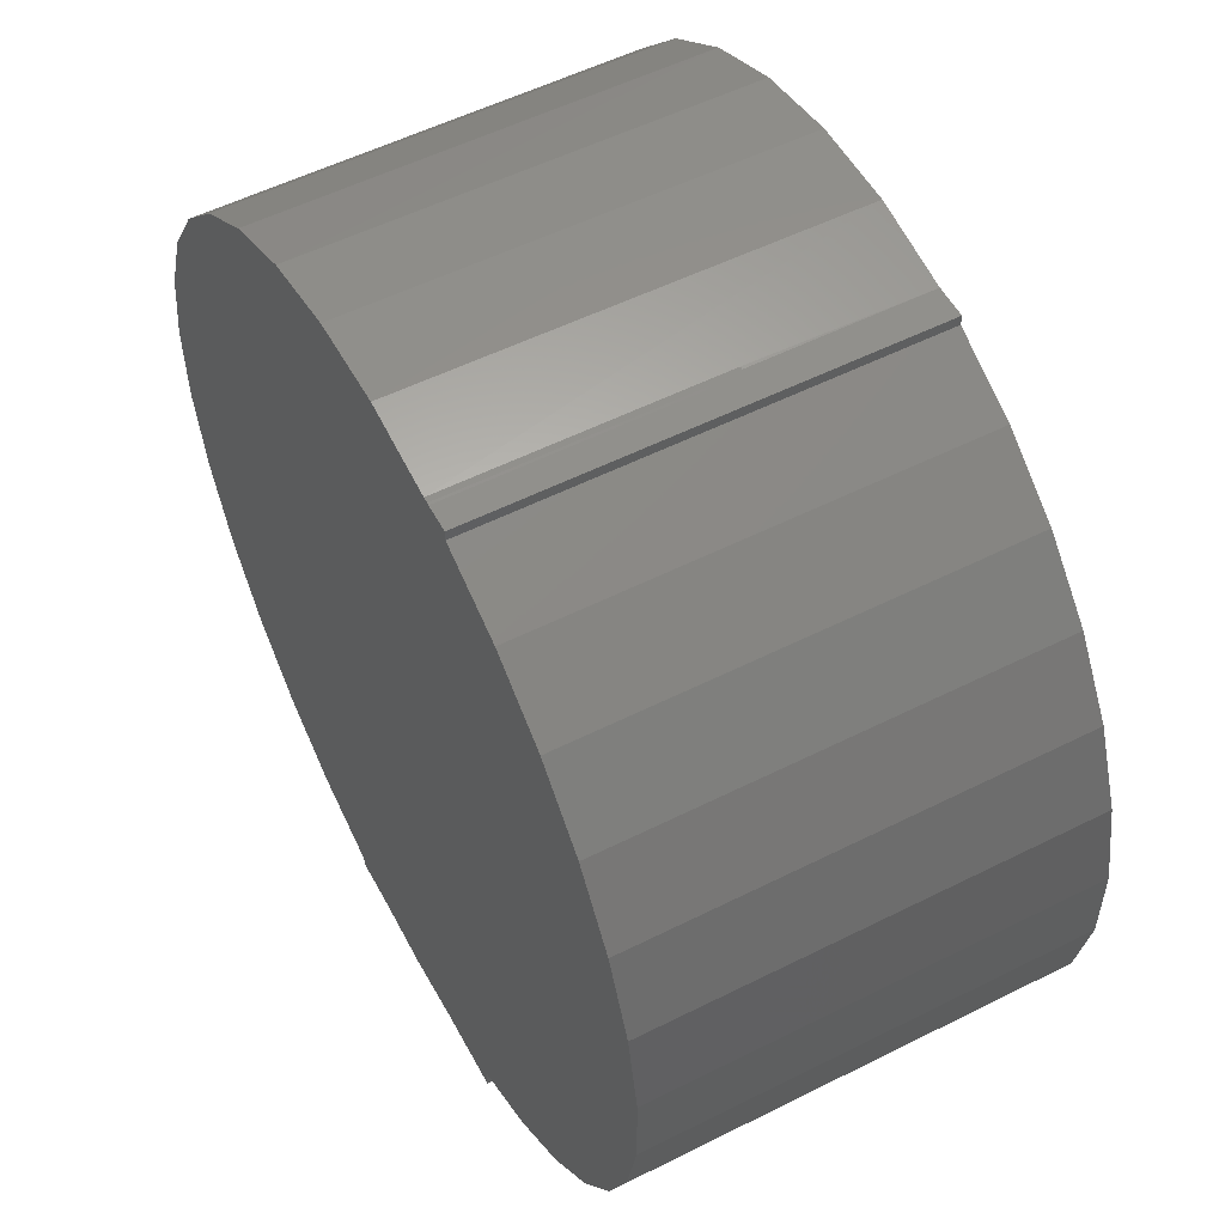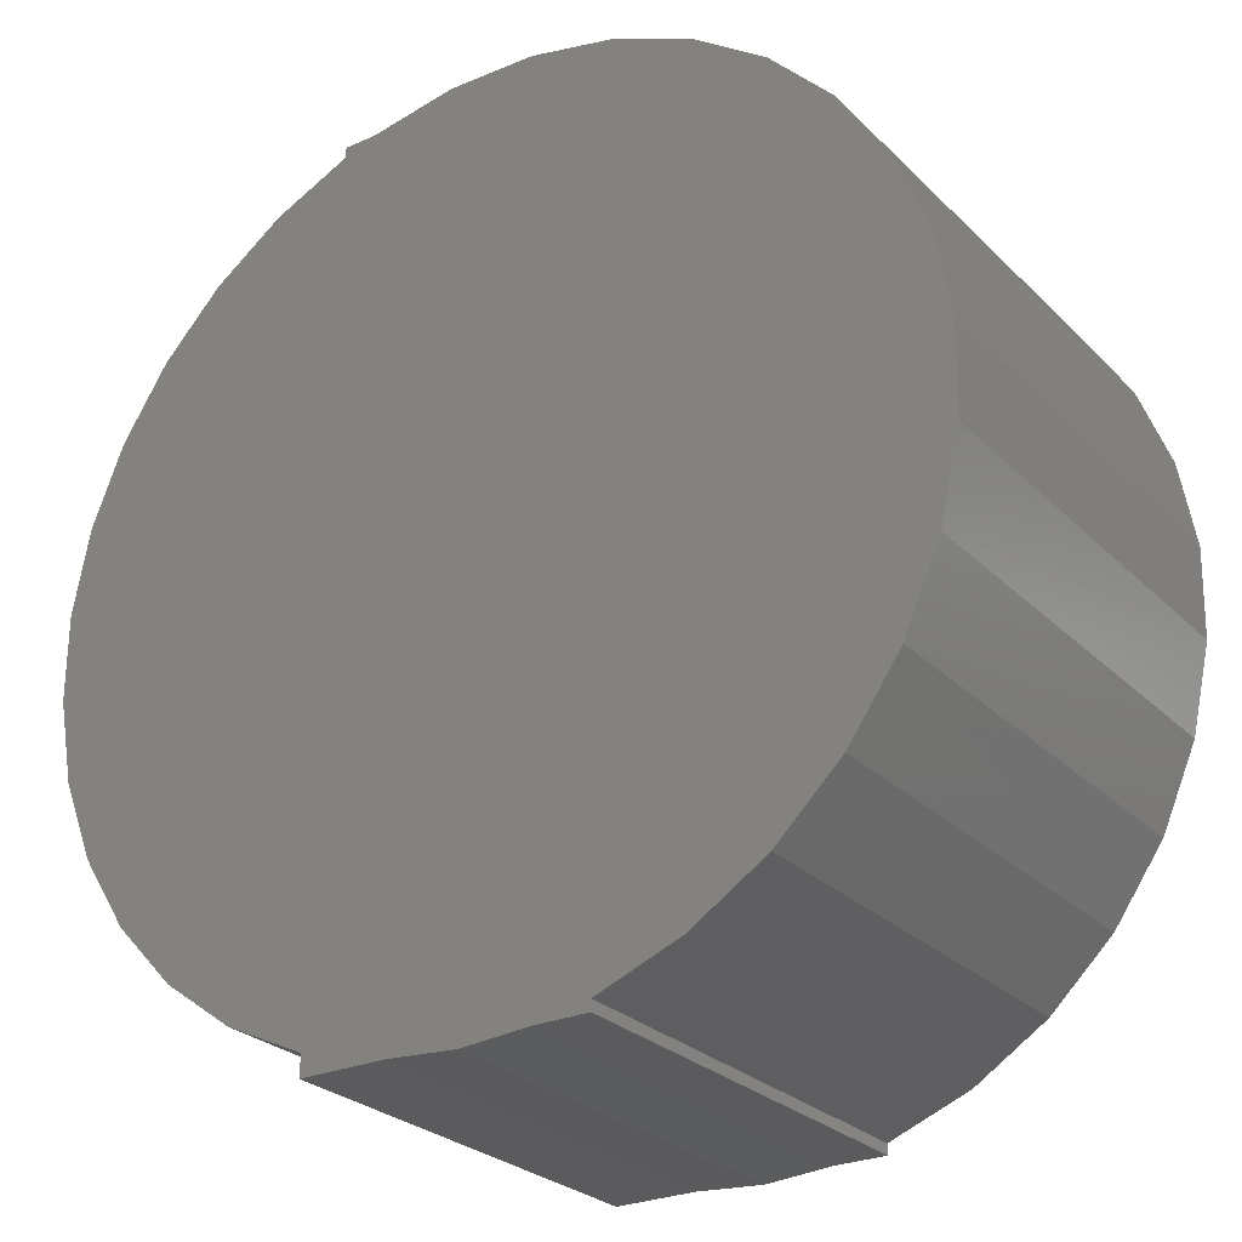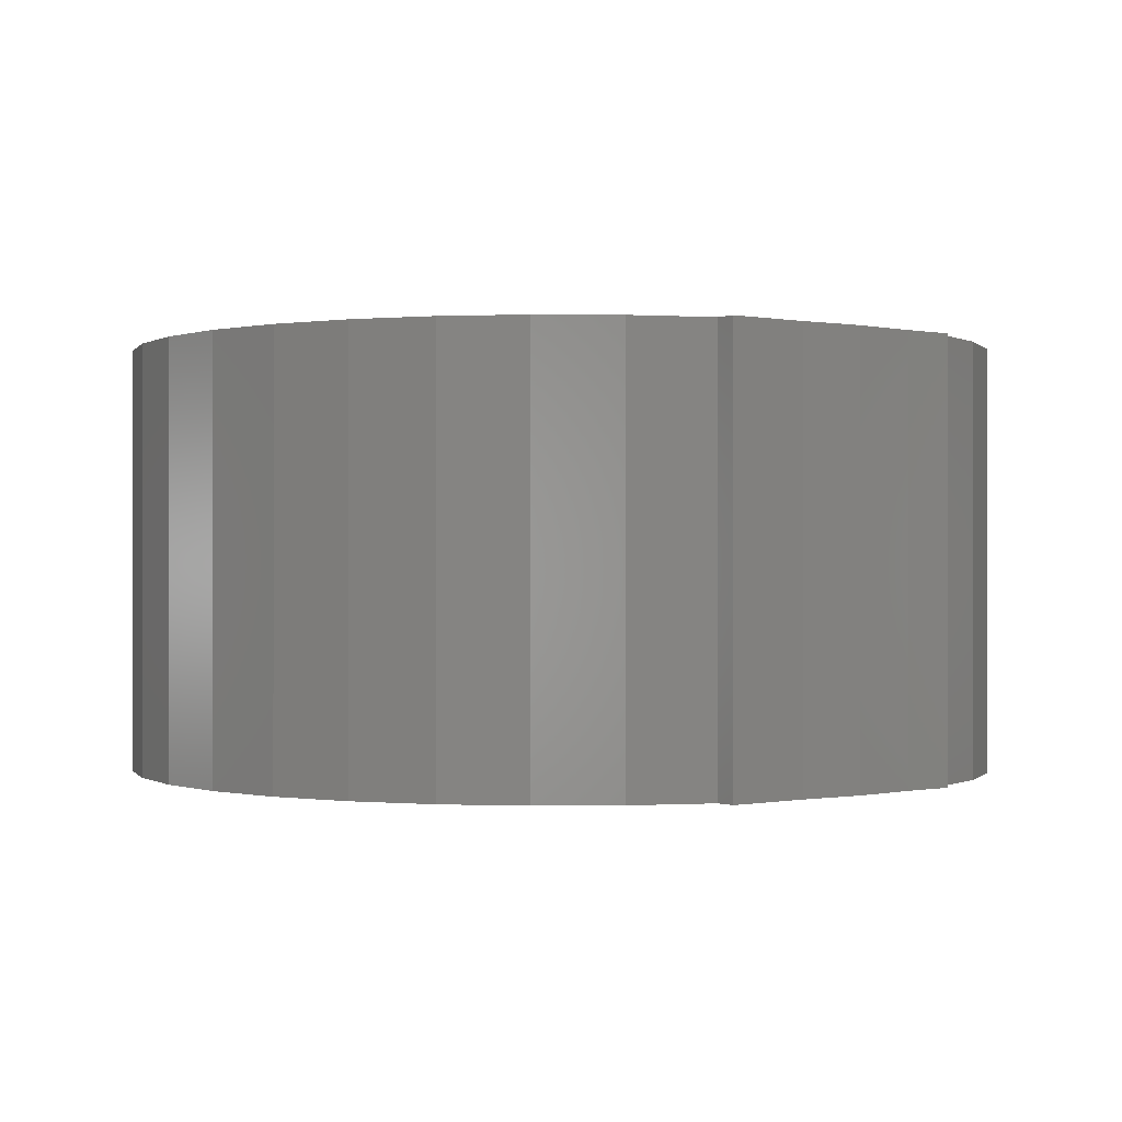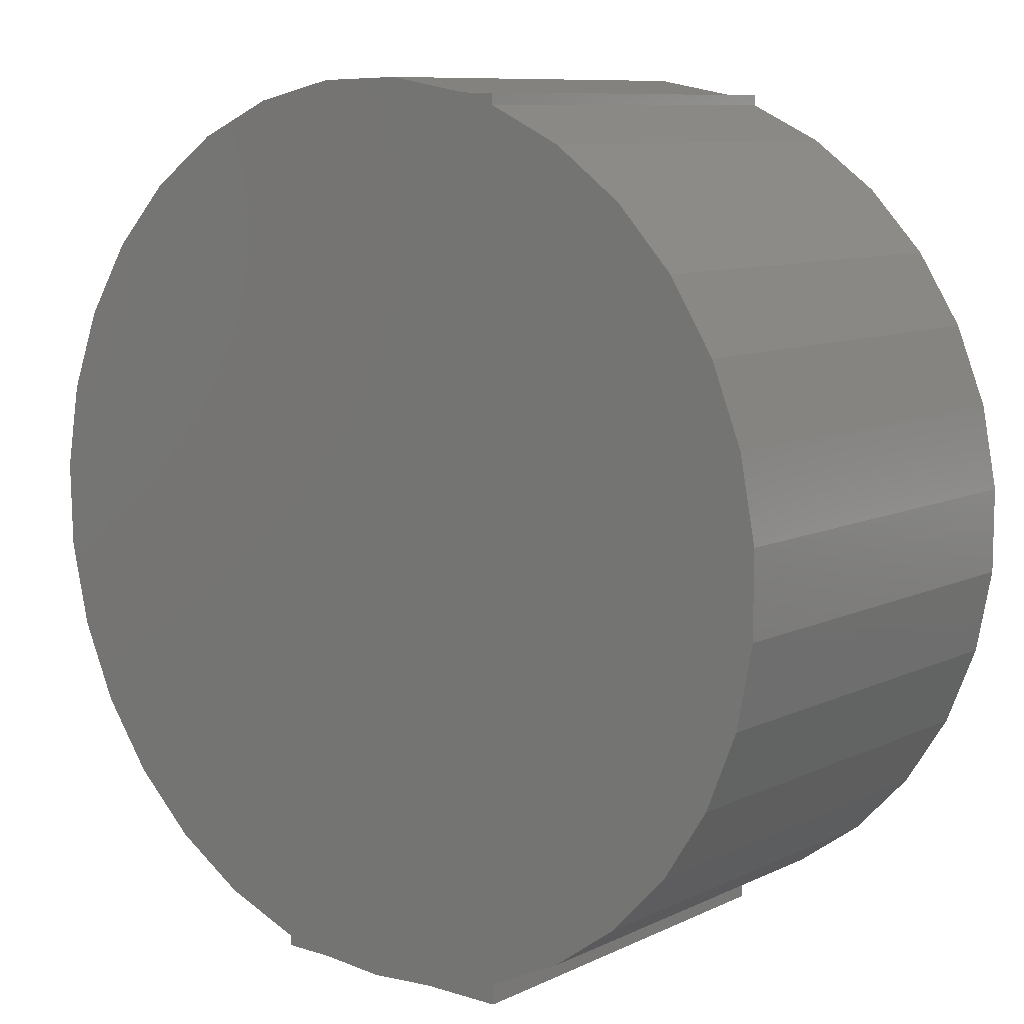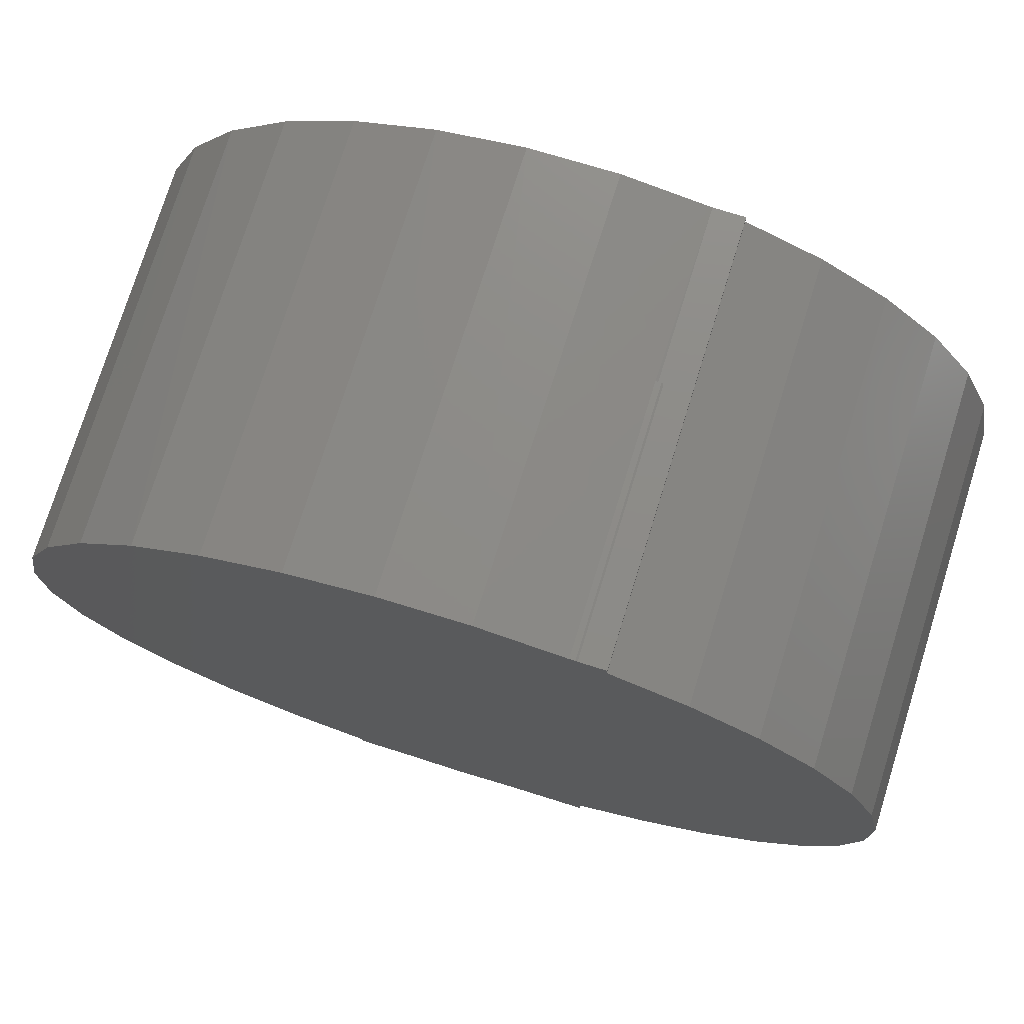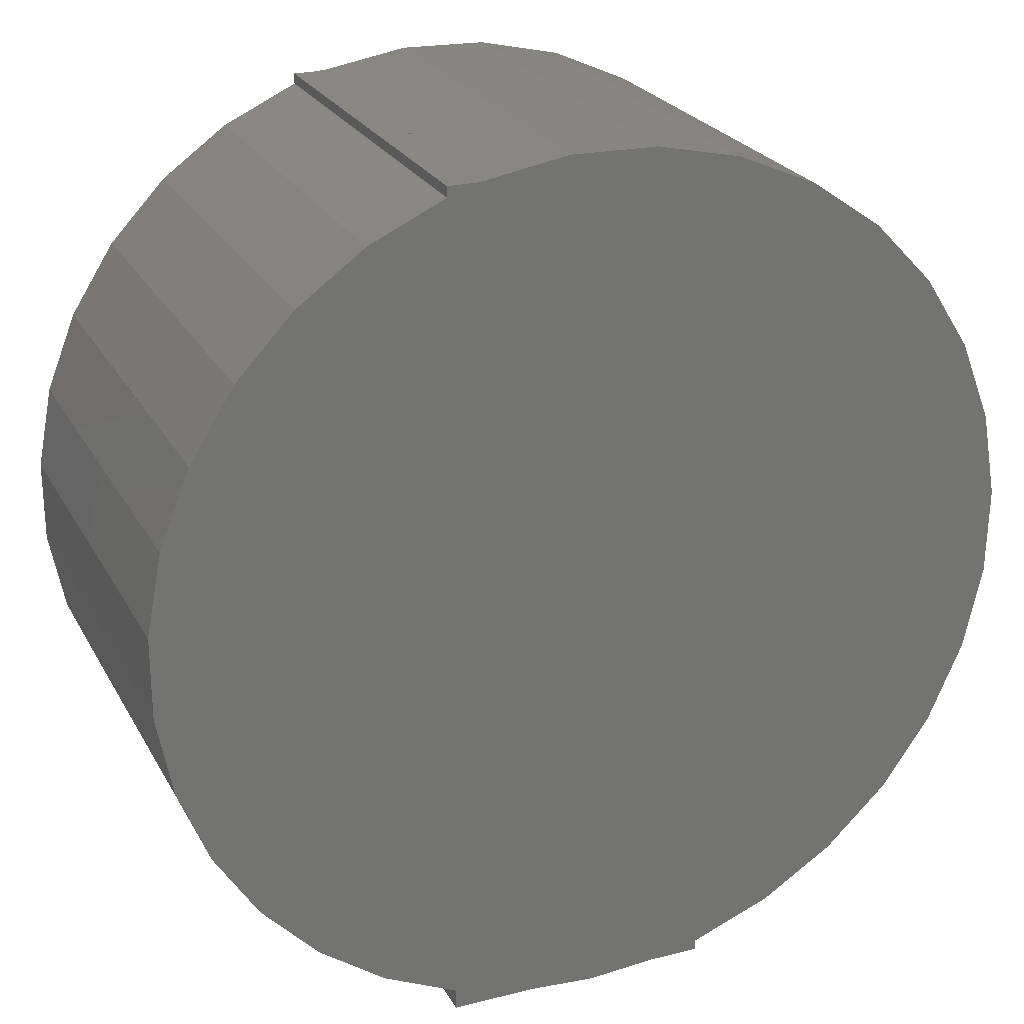
<metadata>
{"format":"stl","ext":"stl","renderer":"f3d","projection":"perspective","resolution":1024,"background":"white","views":[{"elev":54.6,"azim":-118.0,"up":"+Y"},{"elev":-26.8,"azim":34.3,"up":"+Y"},{"elev":-0.1,"azim":-38.0,"up":"+Z"},{"elev":9.3,"azim":-140.8,"up":"+Y"},{"elev":75.5,"azim":-162.7,"up":"+Y"},{"elev":24.3,"azim":-22.7,"up":"+Y"}]}
</metadata>
<code>
# stl→obj: 80 verts, 156 faces
v 0.1816 -0.6474 0
v 0.1026 -0.6632 0
v -0.1026 -0.6632 0
v -1.285e-16 -0.6707 0
v 0.1816 -0.6632 0
v 0.2118 0.6381 0
v 0.332 0.5847 0
v -0.3435 0.5779 0
v -0.2289 0.6316 0
v -0.2289 0.6474 0
v -0.1891 0.6474 0
v -0.1861 0.6484 0
v -0.1777 0.6484 0
v -0.04805 0.6706 0
v 0.08346 0.6672 0
v 0.6674 -0.08147 0
v -0.6708 0.06323 0
v 0.6705 0.05005 0
v -0.647 0.1874 0
v 0.6479 0.1797 0
v -0.6004 0.305 0
v 0.6005 0.3024 0
v -0.5326 0.4117 0
v 0.5301 0.4135 0
v -0.4459 0.5038 0
v 0.4395 0.5088 0
v -0.6708 -0.06323 0
v 0.6388 -0.2099 0
v -0.647 -0.1874 0
v 0.5857 -0.3302 0
v -0.6004 -0.305 0
v 0.5101 -0.438 0
v -0.5326 -0.4117 0
v 0.4151 -0.5289 0
v -0.4459 -0.5038 0
v 0.3042 -0.5996 0
v -0.3435 -0.5779 0
v -0.2289 -0.6316 0
v -0.2289 -0.6632 0
v -0.1816 0.6474 0.6484
v -0.1777 0.6484 0.3906
v -0.1816 0.6474 0.3906
v -0.05179 0.6704 0.6484
v 0.07998 0.6676 0.6484
v 0.2087 0.6391 0.6484
v 0.3294 0.5862 0.6484
v 0.4374 0.5106 0.6484
v 0.5286 0.4155 0.6484
v 0.5995 0.3044 0.6484
v 0.6474 0.1816 0.6484
v 0.6704 0.05179 0.6484
v 0.6676 -0.07998 0.6484
v 0.6391 -0.2087 0.6484
v 0.5862 -0.3294 0.6484
v 0.1816 -0.6474 0.6484
v 0.3044 -0.5995 0.6484
v 0.4155 -0.5286 0.6484
v 0.5106 -0.4374 0.6484
v -0.2289 0.6474 0.6484
v -0.1891 0.6474 0.3906
v -0.1861 0.6484 0.3906
v 0.1026 -0.6632 0.6484
v 0.1816 -0.6632 0.6484
v -0.1026 -0.6632 0.6484
v -1.285e-16 -0.6707 0.6484
v -0.2289 -0.6632 0.6484
v -0.2289 0.6316 0.6484
v -0.3435 0.5779 0.6484
v -0.4459 0.5038 0.6484
v -0.5326 0.4117 0.6484
v -0.6004 0.305 0.6484
v -0.647 0.1874 0.6484
v -0.6708 0.06323 0.6484
v -0.6708 -0.06323 0.6484
v -0.647 -0.1874 0.6484
v -0.6004 -0.305 0.6484
v -0.5326 -0.4117 0.6484
v -0.4459 -0.5038 0.6484
v -0.3435 -0.5779 0.6484
v -0.2289 -0.6316 0.6484
f 1 2 3
f 2 4 3
f 5 2 1
f 6 7 8
f 6 8 9
f 6 9 10
f 6 10 11
f 6 11 12
f 6 12 13
f 6 13 14
f 6 14 15
f 16 17 18
f 18 17 19
f 18 19 20
f 20 19 21
f 20 21 22
f 22 21 23
f 22 23 24
f 24 23 25
f 24 25 26
f 26 25 8
f 26 8 7
f 17 16 27
f 27 16 28
f 27 28 29
f 29 28 30
f 29 30 31
f 31 30 32
f 31 32 33
f 33 32 34
f 33 34 35
f 35 34 36
f 35 36 37
f 37 36 1
f 37 1 38
f 38 1 3
f 38 3 39
f 40 41 42
f 14 43 44
f 14 44 15
f 15 44 45
f 15 45 6
f 6 45 46
f 6 46 7
f 7 46 47
f 7 47 26
f 26 47 48
f 26 48 24
f 24 48 49
f 24 49 22
f 22 49 50
f 22 50 20
f 20 50 51
f 20 51 18
f 18 51 52
f 18 52 16
f 16 52 53
f 16 53 28
f 28 53 54
f 14 13 43
f 43 13 41
f 43 41 40
f 55 1 56
f 56 1 36
f 56 36 57
f 57 36 34
f 57 34 58
f 58 34 32
f 58 32 54
f 54 32 30
f 54 30 28
f 59 40 42
f 59 42 60
f 59 60 11
f 59 11 10
f 13 12 41
f 41 12 61
f 60 61 11
f 11 61 12
f 60 41 61
f 60 42 41
f 55 62 63
f 64 65 62
f 64 62 55
f 64 55 66
f 40 59 45
f 45 59 67
f 45 67 46
f 46 67 68
f 46 68 47
f 47 68 69
f 47 69 48
f 48 69 70
f 48 70 49
f 49 70 71
f 49 71 50
f 50 71 72
f 50 72 51
f 51 72 73
f 51 73 52
f 52 73 74
f 52 74 53
f 53 74 75
f 53 75 54
f 54 75 76
f 54 76 58
f 58 76 77
f 58 77 57
f 57 77 78
f 57 78 56
f 56 78 79
f 56 79 55
f 55 79 80
f 55 80 66
f 40 45 43
f 43 45 44
f 80 38 66
f 66 38 39
f 38 80 37
f 37 80 79
f 37 79 35
f 35 79 78
f 35 78 33
f 33 78 77
f 33 77 31
f 31 77 76
f 31 76 29
f 29 76 75
f 29 75 27
f 27 75 74
f 27 74 17
f 17 74 73
f 17 73 19
f 19 73 72
f 19 72 21
f 21 72 71
f 21 71 23
f 23 71 70
f 23 70 25
f 25 70 69
f 25 69 8
f 8 69 68
f 8 68 9
f 9 68 67
f 59 10 67
f 67 10 9
f 5 1 63
f 63 1 55
f 2 5 62
f 62 5 63
f 2 62 4
f 4 62 65
f 4 65 3
f 3 65 64
f 39 3 66
f 66 3 64

</code>
